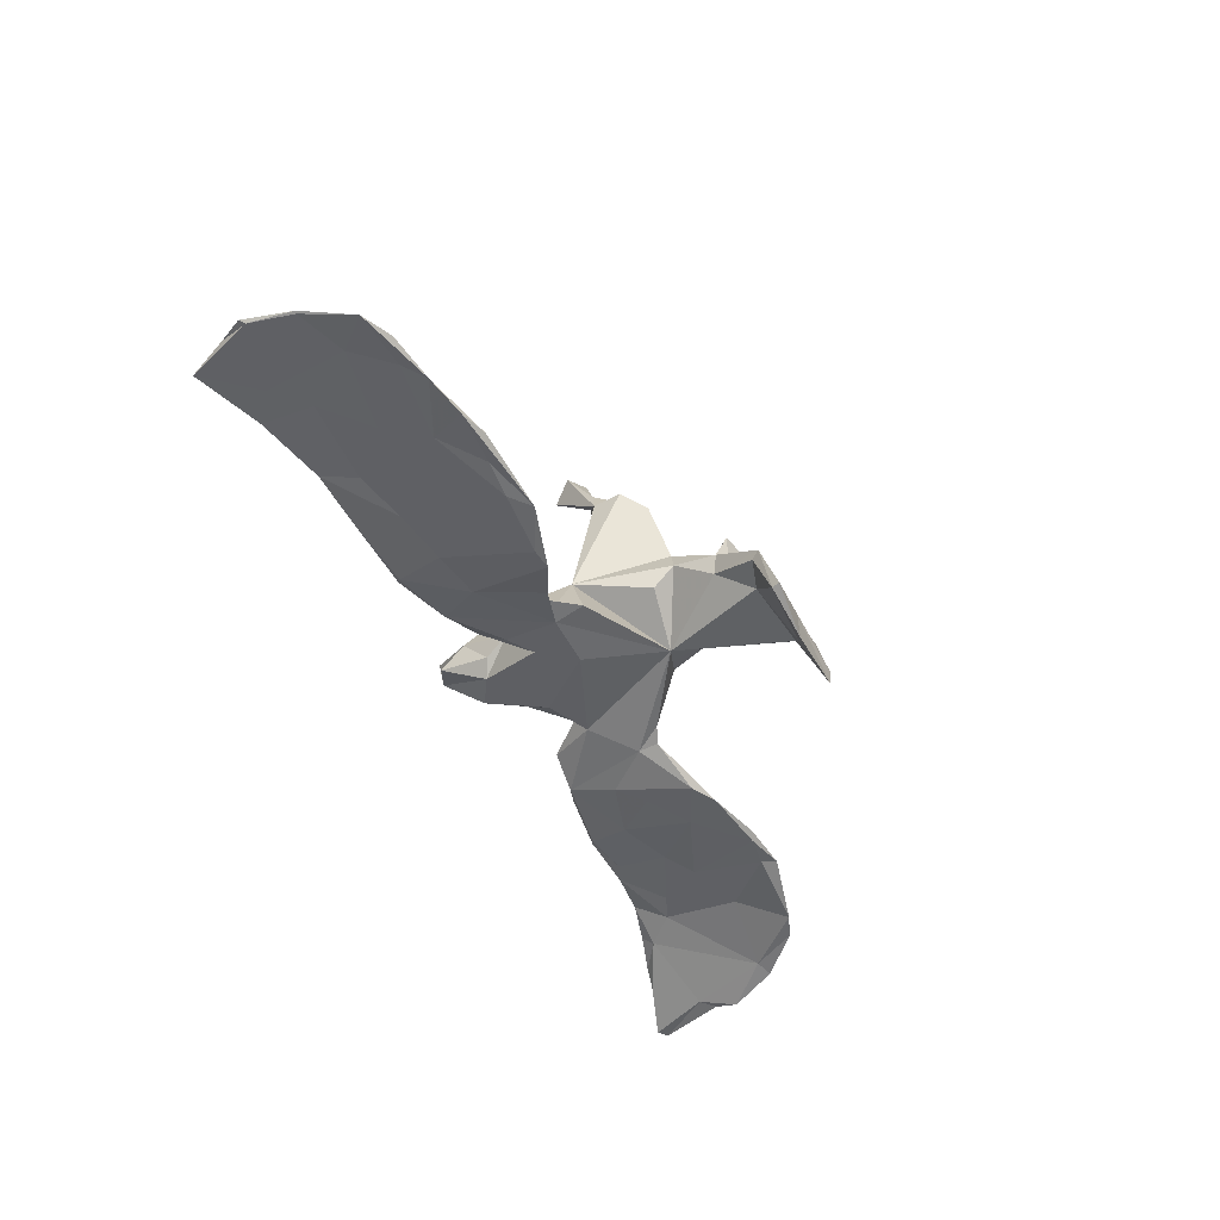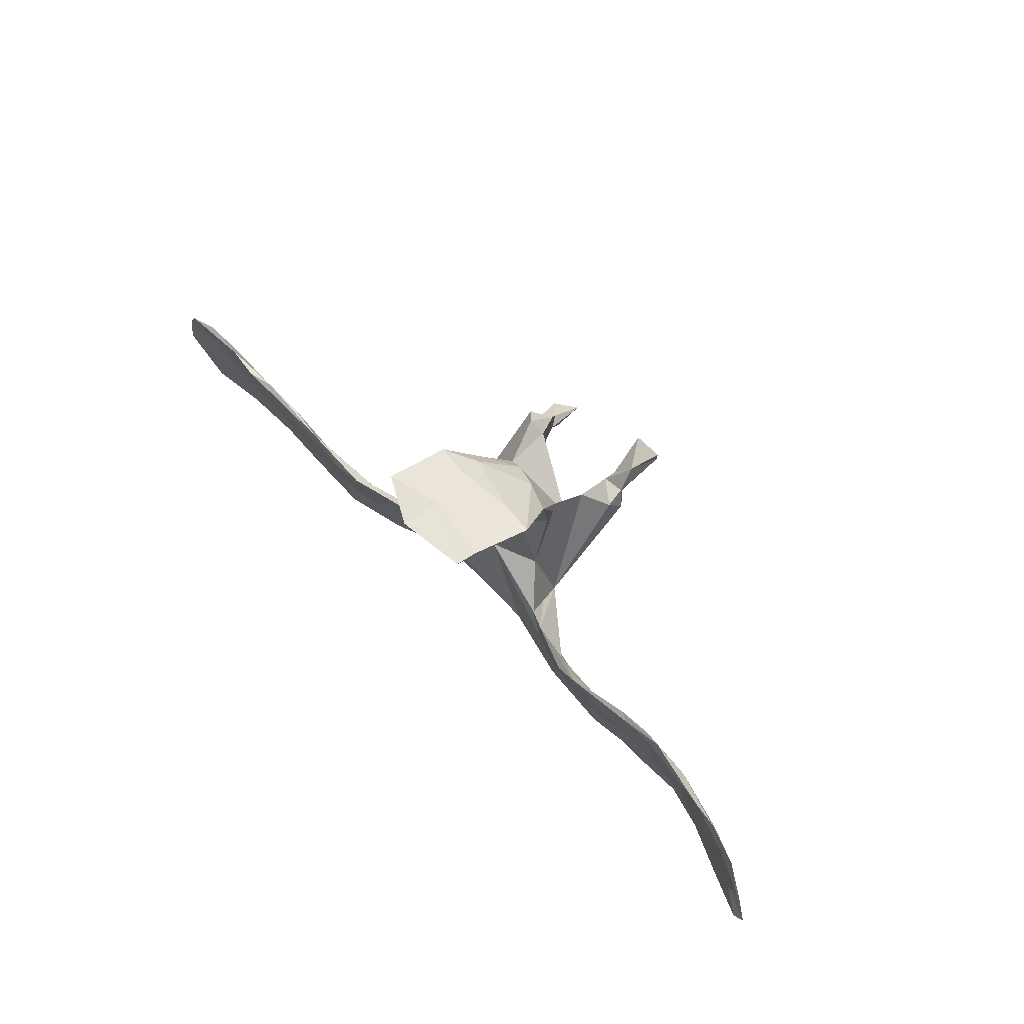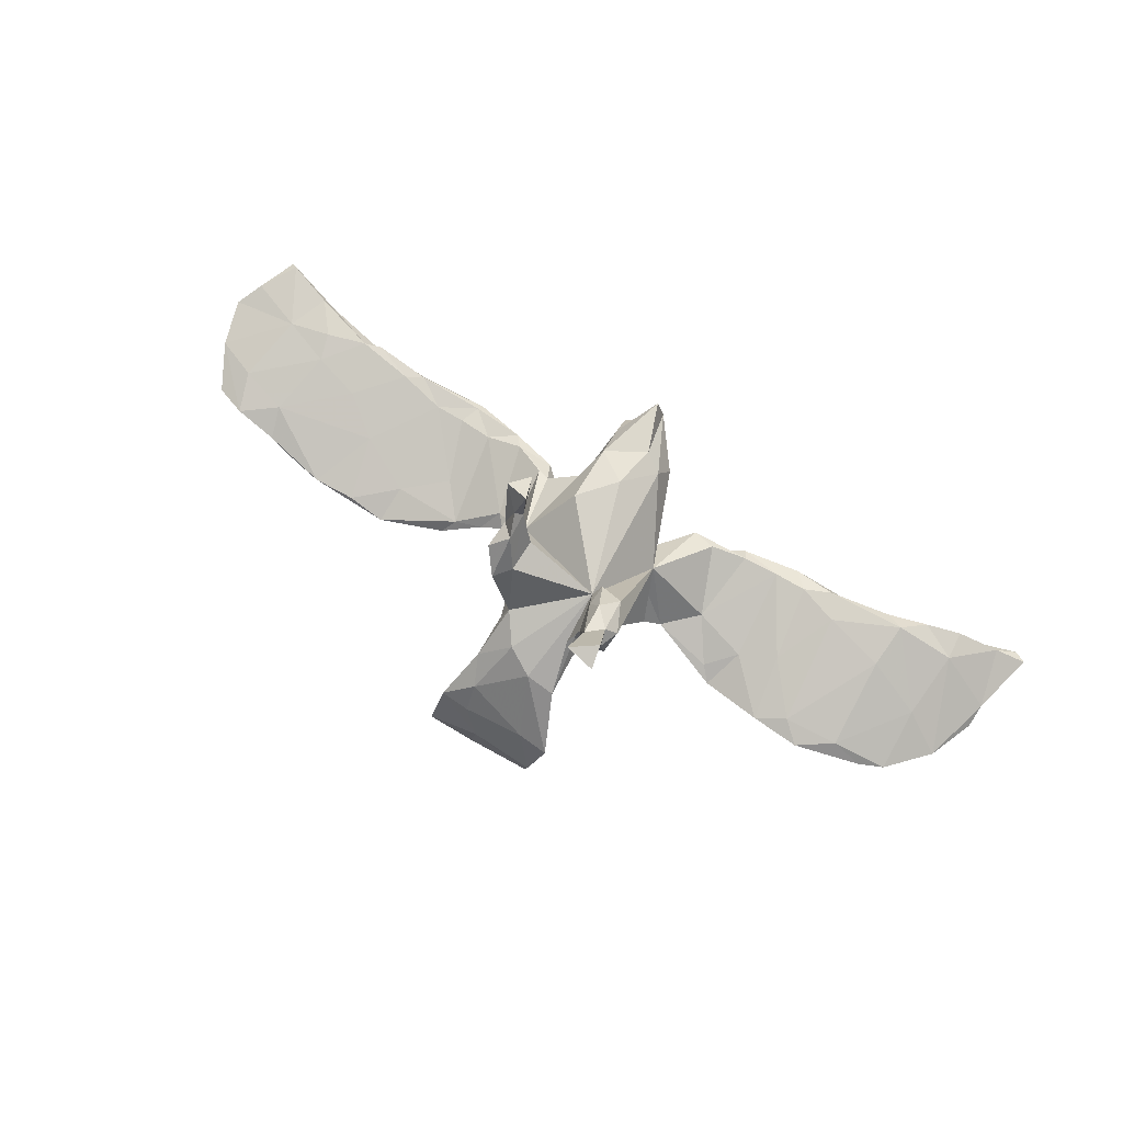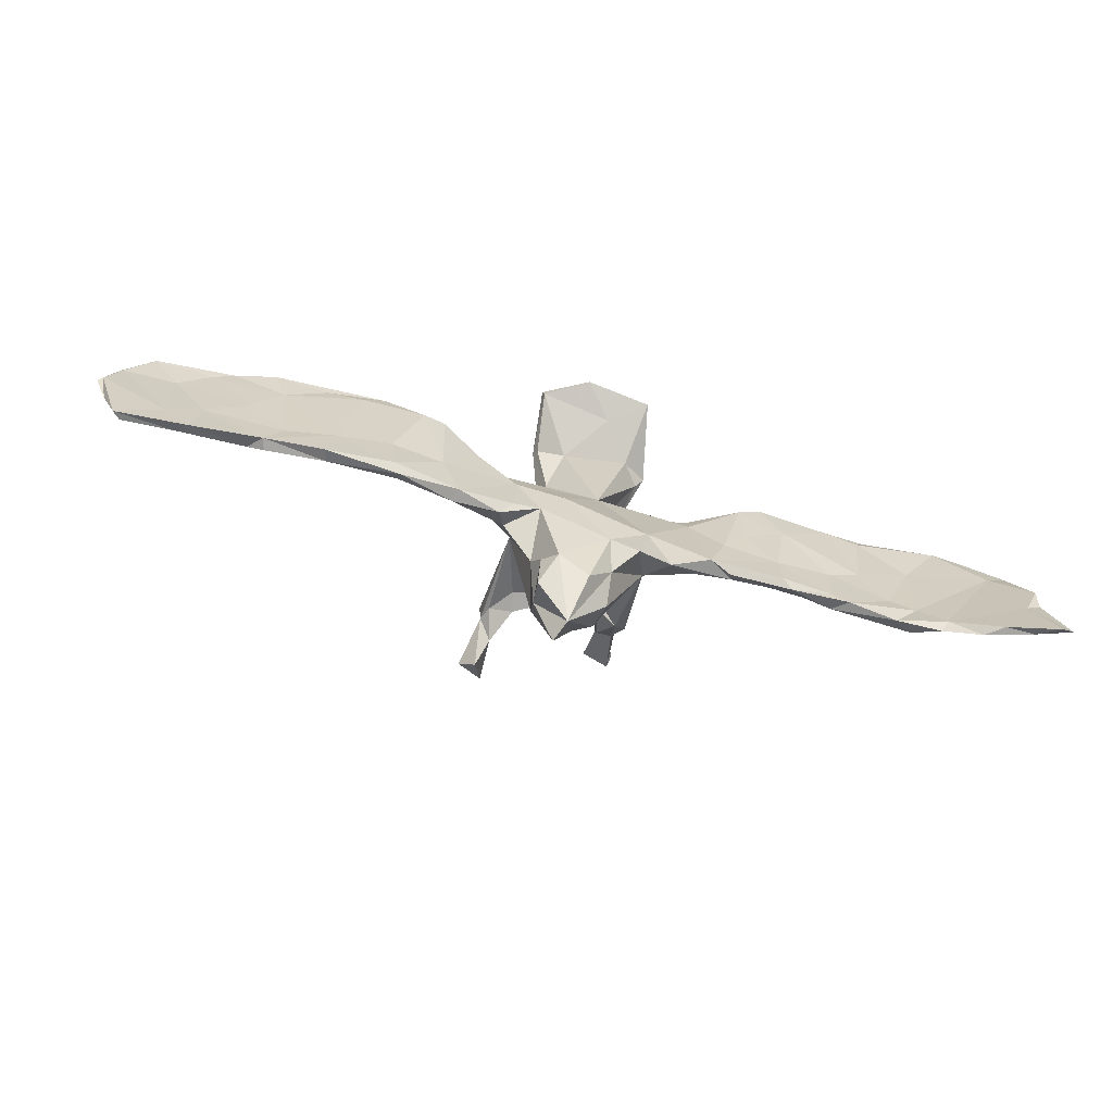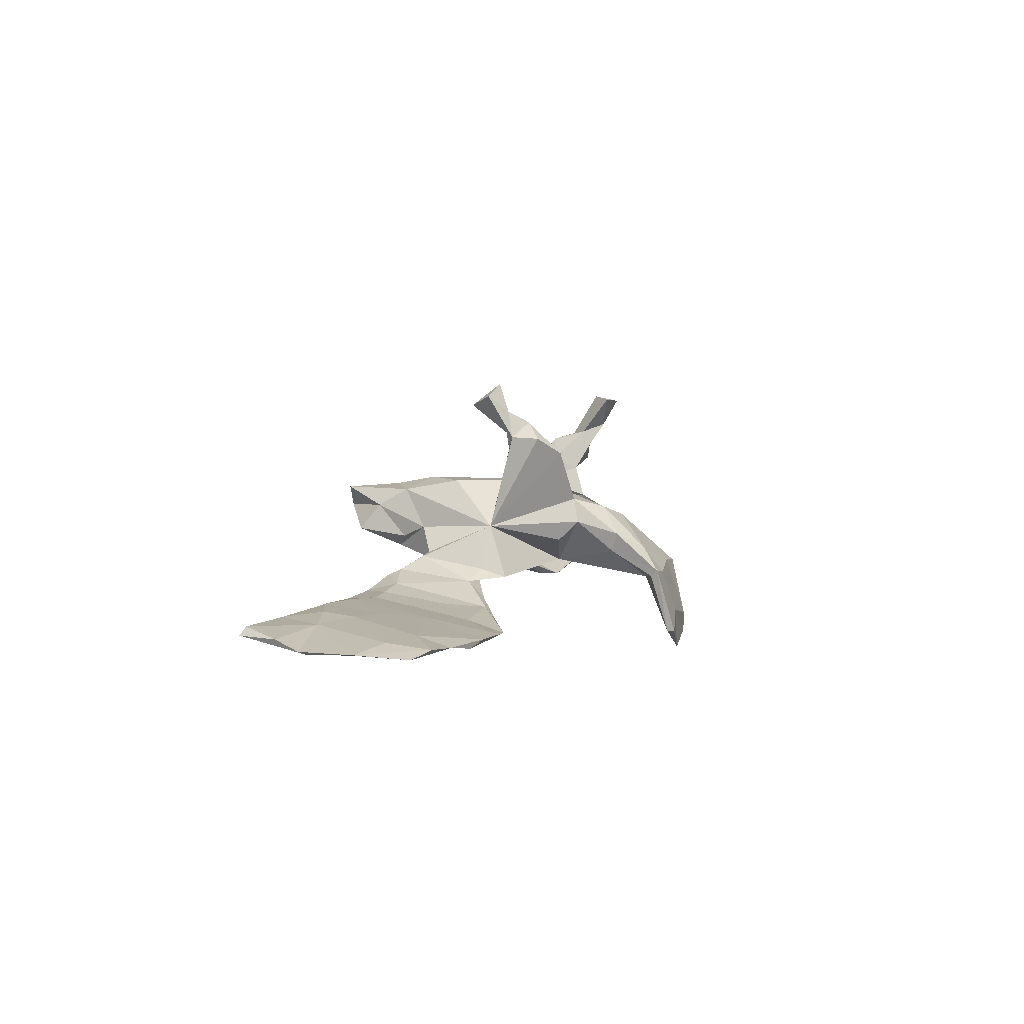
<metadata>
{"format":"obj","ext":"obj","renderer":"f3d","projection":"perspective","resolution":1024,"background":"white","views":[{"elev":-50.0,"azim":117.9,"up":"+Z"},{"elev":65.1,"azim":-134.5,"up":"+Y"},{"elev":75.6,"azim":-149.5,"up":"+Z"},{"elev":-73.6,"azim":164.7,"up":"+Y"},{"elev":6.1,"azim":102.5,"up":"+Z"}]}
</metadata>
<code>
v 0.7994 -0.11 -0.04751
v 0.781 -0.03765 -0.04995
v 0.7823 -0.1652 -0.02886
v 0.7853 -0.03638 -0.04841
v 0.8066 -0.1186 -0.04232
v 0.7429 0.04435 -0.06078
v 0.6867 -0.1272 -0.0198
v 0.6952 -0.0128 -0.04578
v 0.6883 0.06411 -0.05362
v 0.7534 -0.2352 -0.03029
v 0.6841 -0.1546 -0.03398
v 0.7411 -0.2284 -0.01743
v 0.6094 0.07577 -0.0637
v 0.645 0.04829 -0.05754
v 0.5621 -0.04014 -0.04924
v 0.6568 -0.1973 -0.01465
v 0.7111 -0.006033 -0.04057
v 0.6364 -0.1966 -0.02921
v 0.6305 -0.1072 -0.03655
v 0.5171 0.02934 -0.06423
v 0.6129 -0.1415 -0.01089
v 0.6247 0.0216 -0.04313
v 0.6005 -0.094 -0.01923
v 0.519 -0.1717 -0.03372
v 0.5429 0.09117 -0.07652
v 0.5427 -0.161 -0.00941
v 0.5156 -0.0688 -0.02787
v 0.4929 -0.1156 -0.04022
v 0.4432 -0.1452 -0.01566
v 0.4928 0.1017 -0.06894
v 0.5136 -0.1717 -0.014
v 0.4181 0.09874 -0.06998
v 0.449 0.08238 -0.07518
v 0.3458 0.03837 -0.06197
v 0.3504 0.1047 -0.08205
v 0.4073 -0.09529 -0.05
v 0.3604 -0.1272 -0.02453
v 0.4194 -0.1695 -0.04105
v 0.3857 0.07629 -0.08081
v 0.3169 -0.08135 -0.05668
v 0.4118 -0.1624 -0.02015
v 0.4434 -0.01291 -0.04301
v 0.3073 -0.1268 -0.02277
v 0.3029 -0.1615 -0.04827
v 0.277 0.06478 -0.08469
v 0.2706 -0.01947 -0.04687
v 0.239 0.06503 -0.07926
v 0.2887 -0.1733 -0.03383
v 0.2274 -0.07522 -0.04666
v 0.2466 -0.1217 -0.01577
v 0.2935 -0.1622 -0.02269
v 0.2219 0.04118 -0.05763
v 0.1909 -0.1481 -0.02803
v 0.1827 -0.1313 0.001854
v 0.1743 0.02784 -0.04994
v 0.09497 -0.0934 -0.01407
v 0.1984 -0.1506 -0.006414
v 0.1526 -0.006608 -0.02107
v 0.1121 0.005787 -0.00242
v 0.09662 -0.001128 -0.02408
v 0.1028 -0.09784 0.02583
v 0.1028 0.05171 -0.01833
v 0.1245 -0.1046 0.01997
v 0.06451 0.3387 -0.004157
v 0.07232 0.3595 -0.1166
v 0.08098 0.05456 0.2229
v 0.09065 0.06299 0.2477
v 0.07643 0.373 -0.1155
v 0.07674 0.05233 0.2957
v 0.1084 0.02081 0.3261
v 0.09408 0.1128 0.2457
v 0.06444 0.03305 0.3475
v 0.06508 0.151 0.2169
v 0.08155 0.01817 0.07645
v 0.08197 -0.01571 0.3075
v 0.06375 0.08982 0.2747
v 0.1165 -0.1306 -0.002871
v 0.06527 0.04303 0.2775
v 0.04002 0.1234 0.2248
v -0.05906 0.1246 -0.002628
v 0.05812 0.3252 -0.01397
v 0.02986 0.2473 0.02705
v 0.03852 0.06581 0.2215
v 0.0441 -0.1246 0.06717
v 0.03735 0.2554 0.06285
v -0.09236 0.07677 0.1522
v 0.04699 0.06646 0.186
v 0.02224 0.1699 0.1259
v 0.03443 0.143 0.04718
v 0.03453 0.1789 0.0833
v 0.03114 -0.1676 0.04689
v 0.005884 -0.1822 0.02579
v 0.02772 -0.2189 0.1068
v 0.01308 0.3415 -0.01107
v -0.003913 0.3681 -0.159
v -0.02877 -0.2902 0.1
v 0.02423 -0.06198 0.1576
v -0.01405 0.2223 0.1088
v 0.03232 -0.2561 0.05982
v -0.0146 0.363 -0.08909
v -0.03173 -0.1237 0.159
v 0.02458 -0.1644 0.1383
v -0.04627 -0.2018 0.1433
v -0.01442 -0.2923 0.1376
v 0.008941 0.3086 -0.02233
v 0.04806 -0.0672 -0.01116
v 0.01628 0.3055 0.03465
v 0.008371 -0.00464 -0.02283
v -0.1067 0.3218 -0.03546
v -0.04879 -0.218 0.03795
v -0.09151 0.2091 0.03442
v -0.07617 -0.1096 -0.001355
v -0.06262 0.2494 0.08981
v -0.08822 -0.1606 0.03907
v -0.0987 0.1067 0.0184
v -0.1031 0.06033 0.173
v -0.09143 -0.2063 0.08527
v -0.09448 0.1665 0.1232
v -0.1117 0.1795 0.08269
v -0.102 0.1034 0.1921
v -0.09576 0.3349 -0.001215
v -0.1209 0.366 -0.146
v -0.05552 0.346 -0.1012
v -0.1138 0.2519 0.06954
v -0.08031 -0.1789 0.1335
v -0.1289 0.09667 0.03611
v -0.1096 0.149 0.1759
v -0.1498 0.3391 -0.008826
v -0.125 0.1739 0.2214
v -0.1241 0.1612 0.2472
v -0.1211 0.1047 0.2323
v -0.1198 0.2095 0.3115
v -0.1651 0.1797 0.3154
v -0.1644 0.1629 0.192
v -0.1538 -0.03926 0.0658
v -0.152 0.1374 0.2418
v -0.1316 -0.09291 0.01039
v -0.1558 -0.007888 0.03457
v -0.1385 -0.07089 -0.01534
v -0.1461 0.07304 0.2012
v -0.1363 0.3119 -0.00035
v -0.1517 0.1972 0.2607
v -0.1585 0.1635 0.229
v -0.173 0.2207 0.3066
v -0.1713 0.1287 0.219
v -0.1814 -0.1528 0.003073
v -0.1274 0.3657 -0.1116
v -0.1816 0.03654 -0.01947
v -0.2092 -0.0111 -0.03145
v -0.222 -0.1432 0.01097
v -0.2948 0.04259 -0.06667
v -0.2092 0.02313 -0.0291
v -0.2664 -0.08648 -0.03561
v -0.2415 -0.1585 -0.02455
v -0.284 -0.1572 0.000315
v -0.2659 -0.0302 -0.02772
v -0.2774 -0.1726 -0.01175
v -0.3033 -0.0449 -0.04865
v -0.3569 -0.116 -0.03762
v -0.3481 -0.1609 -0.003793
v -0.3142 0.04257 -0.05782
v -0.379 -0.1902 -0.01855
v -0.3724 0.001775 -0.0602
v -0.3605 -0.003066 -0.04261
v -0.3361 0.0672 -0.07141
v -0.4244 -0.03049 -0.02854
v -0.4521 -0.1807 -0.0009
v -0.3634 -0.1809 -0.03067
v -0.4049 -0.1613 -0.002547
v -0.4541 -0.08765 -0.03294
v -0.4464 -0.1734 -0.02403
v -0.4949 0.05644 -0.04413
v -0.5065 -0.05732 -0.03791
v -0.4431 0.08274 -0.05503
v -0.4784 -0.1889 -0.02239
v -0.4763 -0.1361 -0.001415
v -0.5308 0.08932 -0.05682
v -0.517 0.06586 -0.05893
v -0.4615 0.07636 -0.06205
v -0.5917 -0.1867 0.001909
v -0.5537 -0.1353 -0.02746
v -0.5853 -0.1081 -0.01178
v -0.5598 -0.2014 -0.01609
v -0.5961 -0.02176 -0.05037
v -0.5973 -0.1561 -0.02905
v -0.6319 -0.2236 -0.02453
v -0.6857 -0.07172 -0.05043
v -0.5922 0.04968 -0.05133
v -0.693 -0.2445 -0.04174
v -0.6909 0.0378 -0.07966
v -0.6963 -0.1921 -0.03669
v -0.6403 -0.2055 -0.03791
v -0.6488 0.05626 -0.07779
v -0.7677 -0.2587 -0.06825
v -0.7282 -0.04175 -0.08353
v -0.8039 -0.2814 -0.0945
v -0.7224 -0.2501 -0.06591
v -0.7923 -0.1159 -0.1012
v -0.7573 -0.0319 -0.08876
v -0.7935 -0.1566 -0.08961
v -0.7688 -0.1784 -0.08785
v -0.8237 -0.2708 -0.09147
f 16 12 7
f 3 7 12
f 21 16 7
f 10 12 16
f 26 16 21
f 23 26 21
f 18 16 26
f 77 54 61
f 63 61 54
f 106 77 61
f 57 54 77
f 56 53 77
f 57 77 53
f 106 56 77
f 60 53 56
f 112 92 110
f 96 110 92
f 114 112 110
f 146 154 139
f 149 139 154
f 137 146 139
f 155 154 146
f 155 146 150
f 135 150 146
f 156 155 150
f 157 154 155
f 160 157 155
f 168 154 157
f 159 154 168
f 162 168 157
f 156 160 155
f 162 157 160
f 153 154 159
f 171 159 168
f 171 168 162
f 169 162 160
f 166 169 160
f 167 162 169
f 176 167 169
f 175 162 167
f 170 159 171
f 175 171 162
f 181 171 175
f 183 175 167
f 166 176 169
f 180 167 176
f 170 171 181
f 185 181 175
f 180 183 167
f 185 175 183
f 182 180 176
f 186 183 180
f 184 181 185
f 192 185 183
f 172 182 176
f 187 180 182
f 186 192 183
f 195 185 192
f 189 192 186
f 191 186 180
f 187 191 180
f 189 186 191
f 3 12 10
f 18 10 16
f 10 18 11
f 19 11 18
f 1 10 11
f 23 21 7
f 24 18 26
f 31 24 26
f 19 18 24
f 29 31 26
f 41 24 31
f 191 187 199
f 190 199 187
f 200 191 199
f 45 39 40
f 36 40 39
f 49 45 40
f 35 39 45
f 78 67 75
f 70 75 67
f 72 78 75
f 66 67 78
f 201 196 202
f 194 202 196
f 200 201 202
f 197 196 201
f 192 197 201
f 194 196 197
f 189 194 197
f 194 189 191
f 200 194 191
f 197 192 189
f 202 194 200
f 195 192 201
f 44 40 36
f 38 44 36
f 49 40 44
f 48 44 38
f 41 48 38
f 53 44 48
f 24 38 36
f 135 156 150
f 26 27 29
f 42 29 27
f 23 27 26
f 53 49 44
f 60 49 53
f 112 106 92
f 84 92 106
f 108 106 112
f 139 108 112
f 60 106 108
f 139 112 137
f 114 137 112
f 135 146 137
f 153 149 154
f 80 139 149
f 151 149 153
f 158 153 159
f 163 158 159
f 151 153 158
f 164 160 156
f 166 160 164
f 174 166 164
f 163 159 170
f 172 176 166
f 173 170 181
f 163 170 173
f 184 173 181
f 195 184 185
f 188 187 182
f 5 7 3
f 8 11 19
f 28 19 24
f 36 28 24
f 15 19 28
f 41 31 29
f 38 24 41
f 37 41 29
f 37 29 42
f 34 37 42
f 51 41 37
f 51 48 41
f 43 51 37
f 57 48 51
f 46 43 37
f 50 51 43
f 46 50 43
f 57 51 50
f 57 53 48
f 54 57 50
f 58 54 50
f 198 195 201
f 200 198 201
f 199 195 198
f 199 198 200
f 35 52 34
f 46 34 52
f 32 35 34
f 47 52 35
f 32 42 30
f 22 30 42
f 35 32 30
f 34 42 32
f 13 30 22
f 9 13 22
f 25 30 13
f 20 25 13
f 35 30 25
f 13 14 20
f 15 20 14
f 6 14 13
f 193 177 178
f 179 178 177
f 184 193 178
f 188 177 193
f 174 165 179
f 163 179 165
f 177 174 179
f 164 165 174
f 47 35 45
f 49 47 45
f 100 122 147
f 128 147 122
f 100 68 95
f 65 95 68
f 122 100 95
f 64 68 100
f 152 148 149
f 80 149 148
f 151 152 149
f 138 148 152
f 82 80 105
f 109 105 80
f 141 80 111
f 115 111 80
f 115 126 111
f 119 111 126
f 80 126 115
f 148 138 135
f 152 135 138
f 91 84 93
f 102 93 84
f 99 91 93
f 92 84 91
f 107 64 94
f 100 94 64
f 121 107 94
f 85 64 107
f 100 121 94
f 113 107 121
f 113 121 128
f 147 128 121
f 124 113 128
f 82 81 64
f 65 64 81
f 85 82 64
f 105 81 82
f 90 82 85
f 90 80 82
f 98 107 113
f 124 141 111
f 109 80 141
f 86 113 124
f 141 124 128
f 119 124 111
f 109 141 128
f 88 90 85
f 89 80 90
f 74 89 90
f 74 80 89
f 84 74 102
f 97 102 74
f 135 117 125
f 96 125 117
f 86 135 125
f 114 117 135
f 104 93 102
f 104 102 103
f 101 103 102
f 96 104 103
f 125 96 103
f 101 125 103
f 114 96 117
f 96 93 104
f 99 93 96
f 98 85 107
f 88 85 98
f 86 88 98
f 86 98 113
f 118 86 124
f 119 118 124
f 127 86 118
f 126 118 119
f 122 123 109
f 105 109 123
f 128 122 109
f 188 172 177
f 174 177 172
f 182 172 188
f 173 184 178
f 195 193 184
f 33 35 25
f 105 65 81
f 123 65 105
f 123 95 65
f 122 95 123
f 7 4 17
f 9 17 4
f 23 7 17
f 5 4 7
f 121 100 147
f 88 74 90
f 101 86 125
f 97 101 102
f 73 74 88
f 79 88 86
f 135 118 126
f 120 86 127
f 135 127 118
f 134 127 135
f 97 74 86
f 87 86 74
f 66 87 74
f 140 135 86
f 101 97 86
f 71 74 73
f 79 73 88
f 76 73 79
f 134 129 127
f 130 127 129
f 143 129 134
f 145 134 135
f 67 74 71
f 76 71 73
f 86 83 79
f 78 79 83
f 87 83 86
f 66 83 87
f 140 86 116
f 120 116 86
f 131 116 120
f 130 120 127
f 135 140 145
f 136 145 140
f 143 134 145
f 67 66 74
f 78 83 66
f 130 131 120
f 140 116 131
f 136 140 131
f 142 130 129
f 142 129 143
f 132 130 142
f 133 142 143
f 67 71 76
f 78 76 79
f 136 131 130
f 80 108 139
f 60 108 80
f 58 60 62
f 80 62 60
f 59 58 62
f 74 59 62
f 63 58 59
f 52 55 58
f 60 58 55
f 50 52 58
f 47 55 52
f 60 55 49
f 47 49 55
f 36 39 20
f 33 20 39
f 28 36 20
f 35 33 39
f 25 20 33
f 27 22 42
f 23 22 27
f 8 15 14
f 28 20 15
f 22 17 9
f 23 17 22
f 65 68 64
f 50 46 52
f 37 34 46
f 6 13 9
f 15 8 19
f 6 8 14
f 190 187 188
f 193 190 188
f 179 173 178
f 174 172 166
f 163 173 179
f 163 151 158
f 165 151 163
f 164 156 161
f 152 161 156
f 165 164 161
f 1 5 3
f 190 193 195
f 156 135 152
f 106 60 56
f 4 5 1
f 2 4 1
f 8 2 11
f 1 11 2
f 6 2 8
f 63 54 58
f 92 99 96
f 91 99 92
f 110 96 114
f 114 135 137
f 61 84 106
f 61 74 84
f 63 74 61
f 59 74 63
f 126 148 135
f 80 74 62
f 80 148 126
f 133 132 144
f 142 144 132
f 142 133 144
f 130 132 133
f 69 78 72
f 70 72 75
f 70 69 72
f 76 78 69
f 67 69 70
f 76 69 67
f 136 133 143
f 130 133 136
f 145 136 143
f 165 152 151
f 161 152 165
f 199 190 195
f 6 9 4
f 1 3 10
f 6 4 2

</code>
